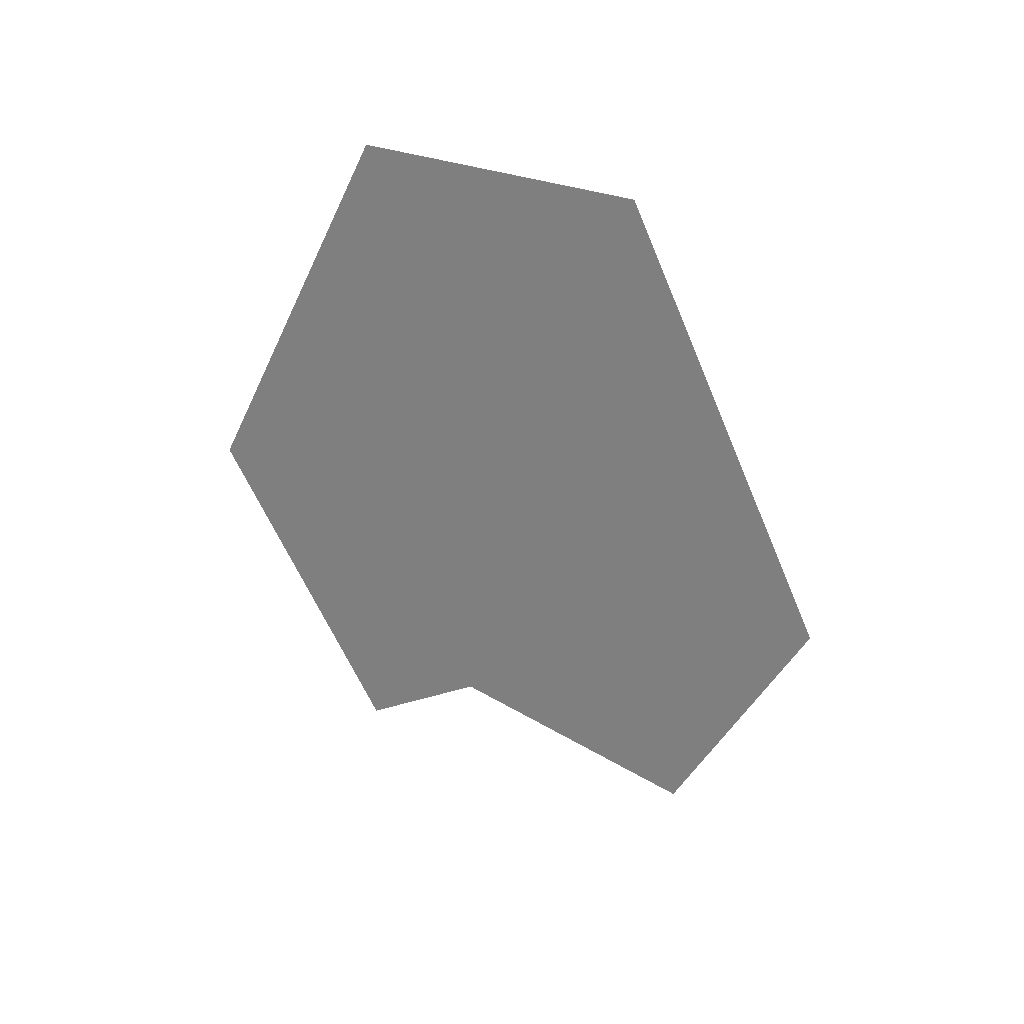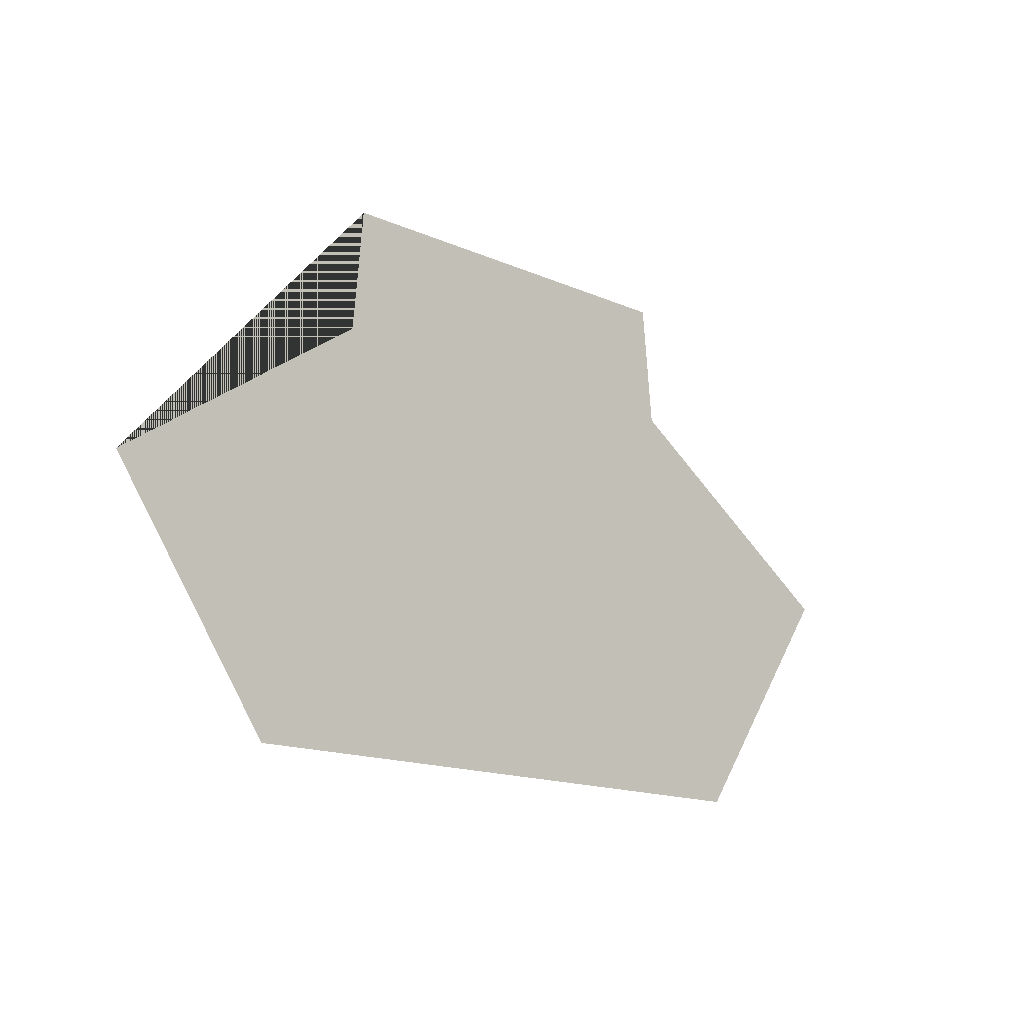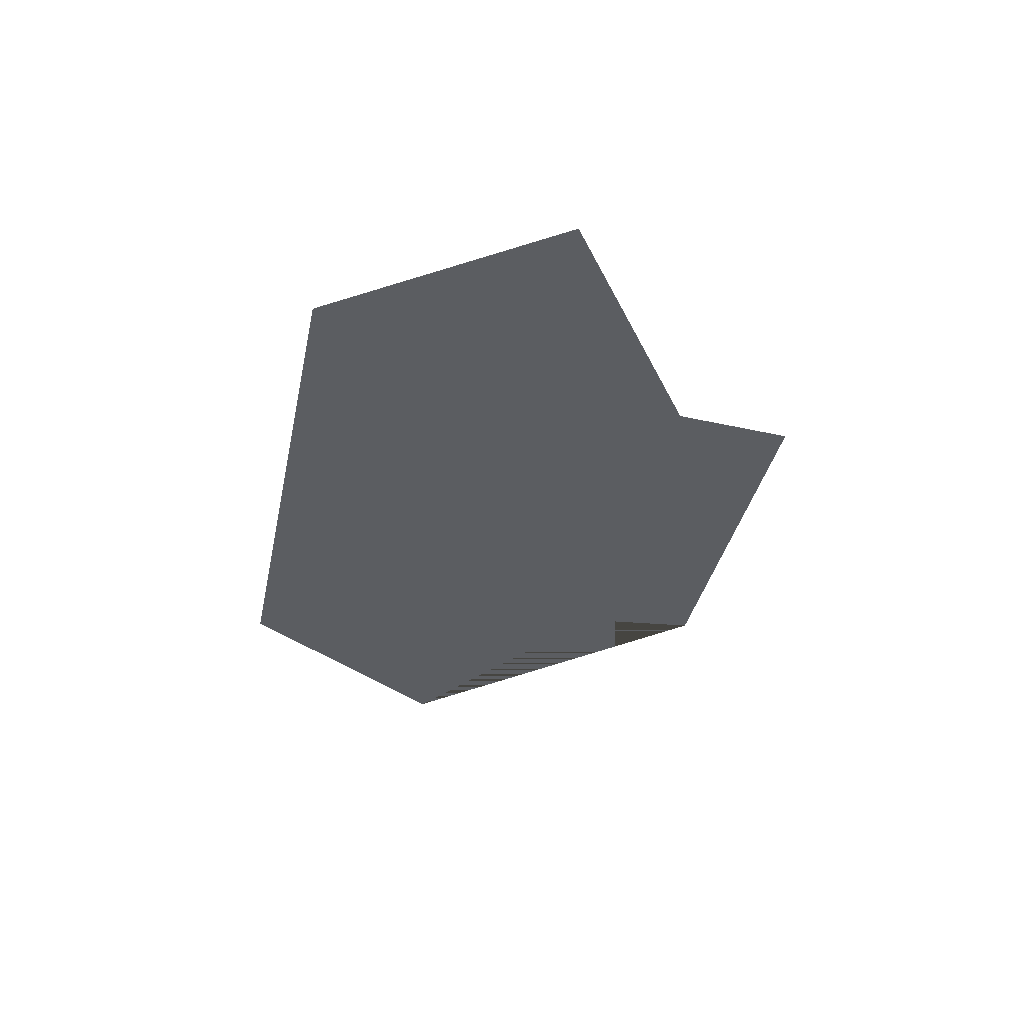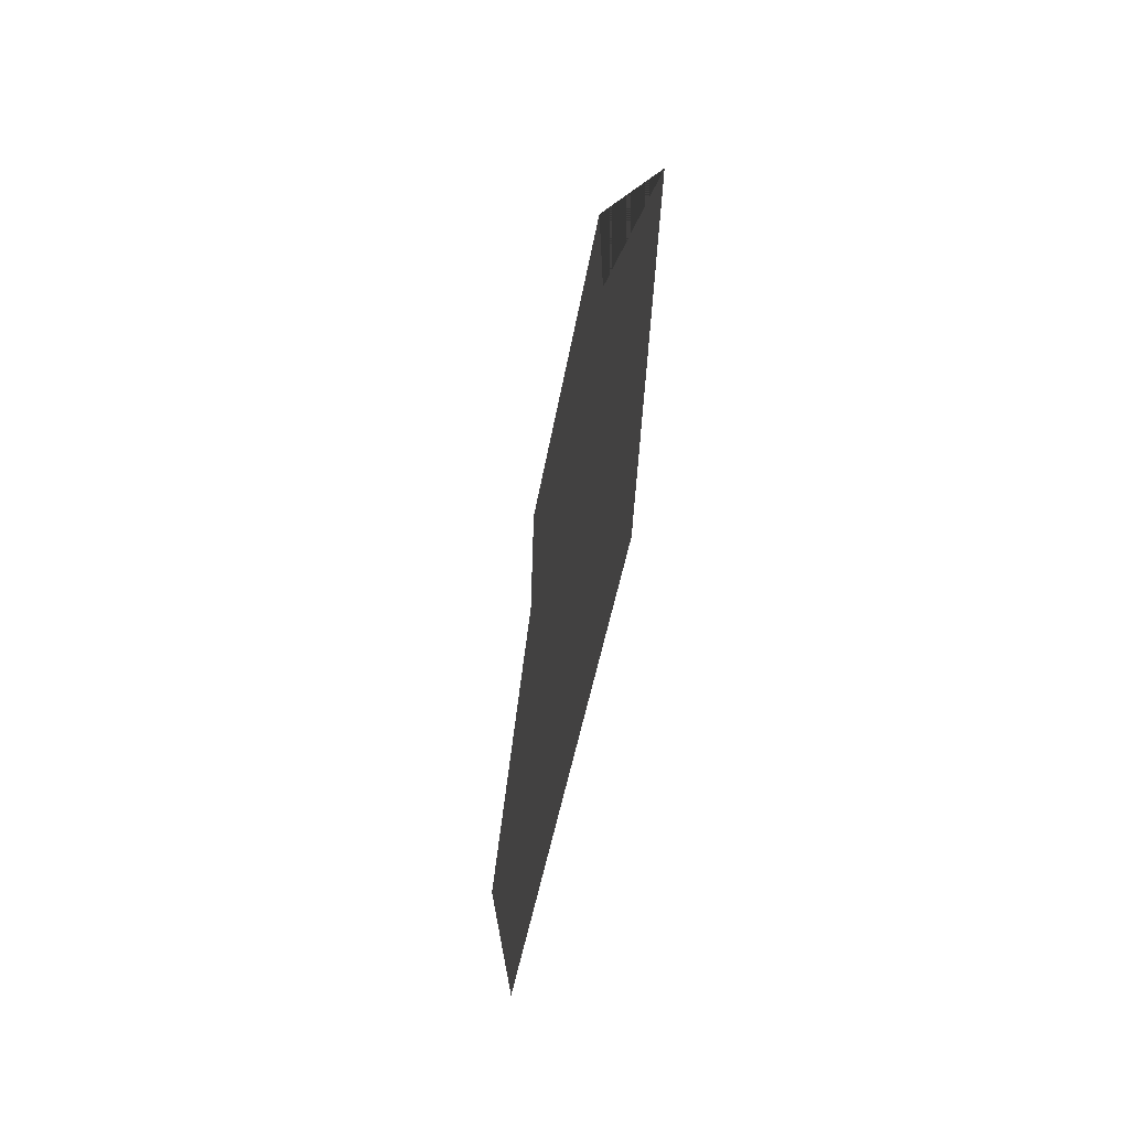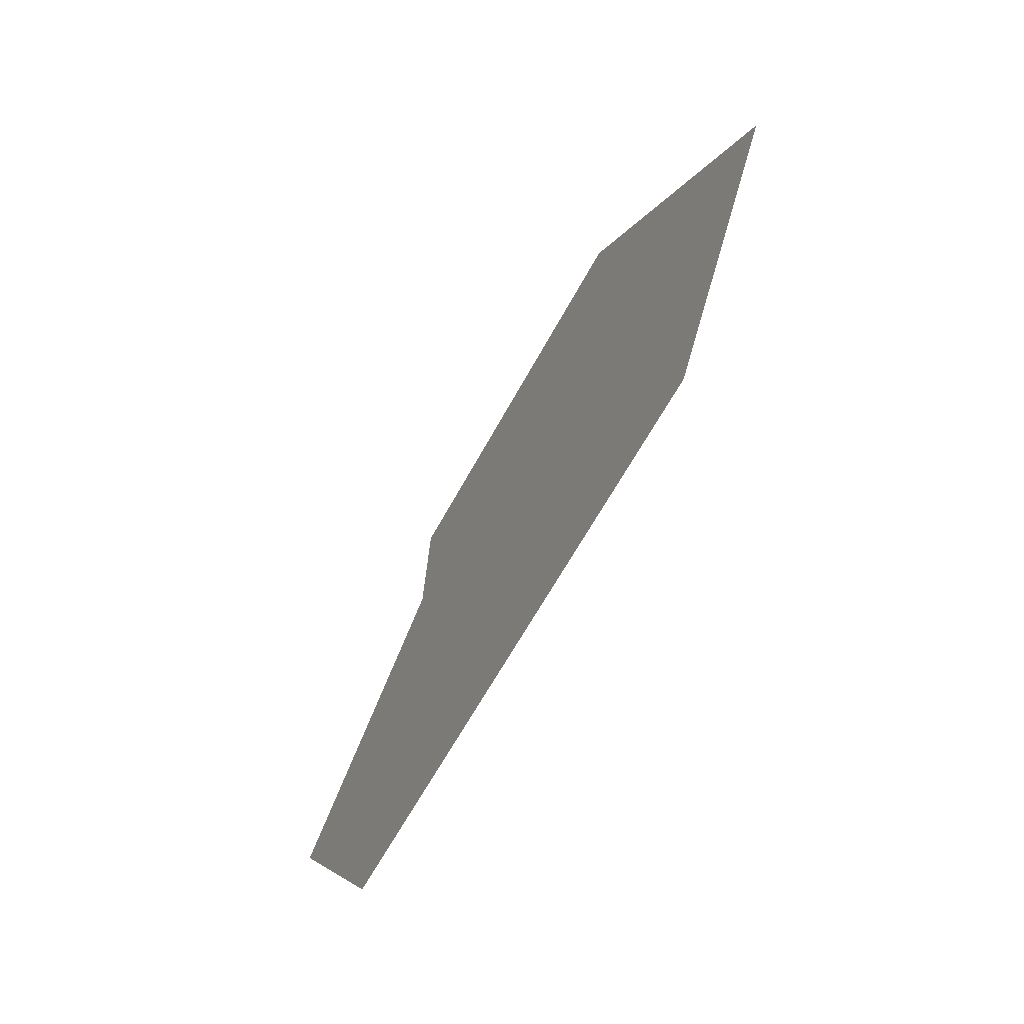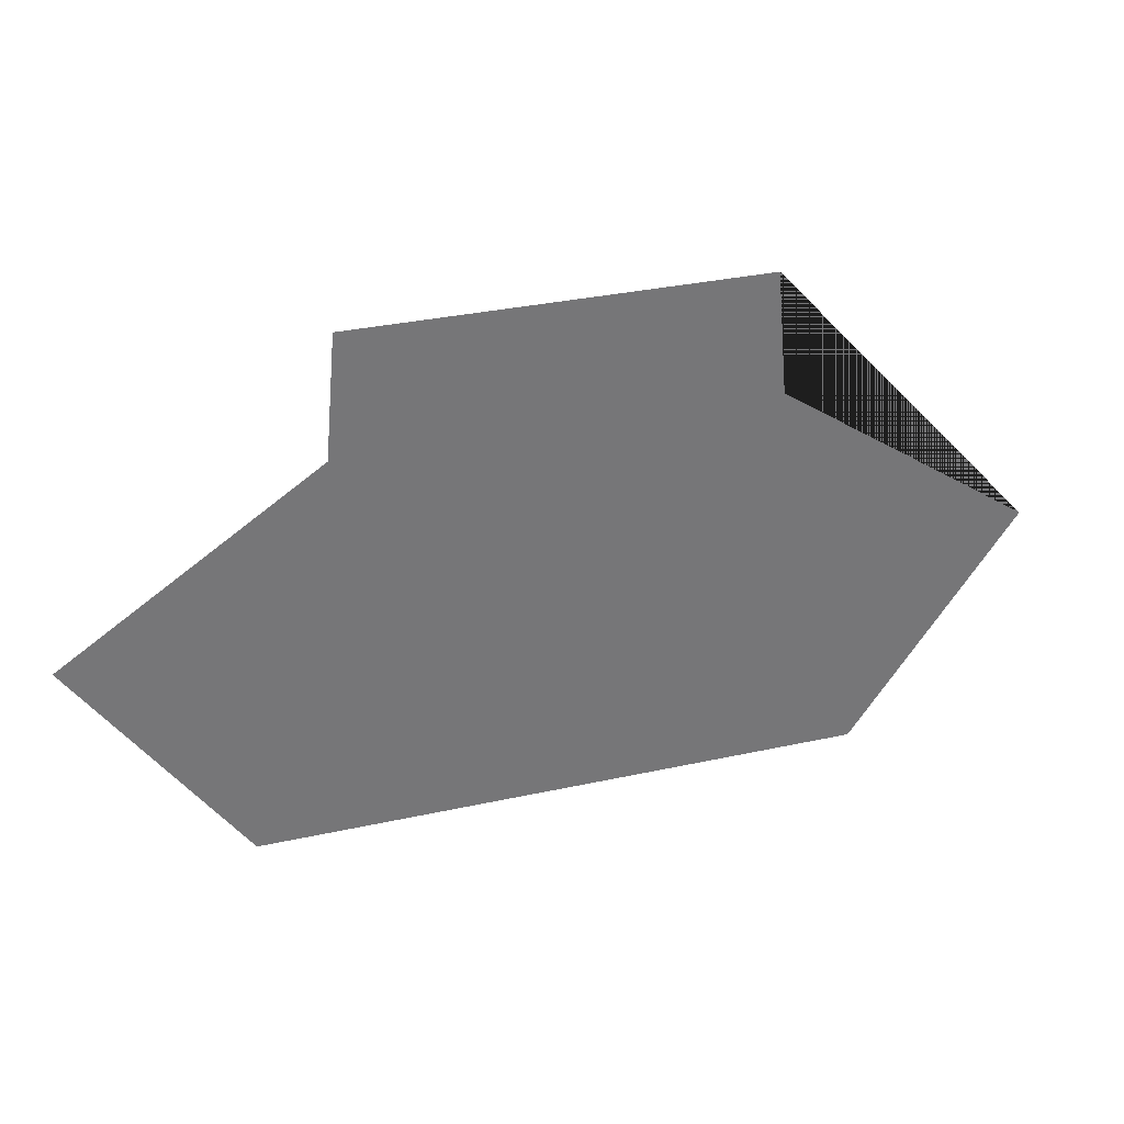
<metadata>
{"format":"obj","ext":"obj","renderer":"f3d","projection":"perspective","resolution":1024,"background":"white","views":[{"elev":-59.7,"azim":-67.4,"up":"+Z"},{"elev":-15.1,"azim":-43.5,"up":"+Y"},{"elev":-35.7,"azim":78.5,"up":"+Z"},{"elev":-44.6,"azim":-99.4,"up":"+Y"},{"elev":-62.0,"azim":-118.2,"up":"+Y"},{"elev":33.1,"azim":163.2,"up":"+Y"}]}
</metadata>
<code>
o Plane_Plane.001
v 0.428 0.6134 0
v 0.4521 0.3496 0
v 1 -0.02148 0
v 0.6497 -0.5275 -0
v -0.6497 -0.5275 -0
v -1 -0.02148 0
v -0.4521 0.3496 0
v -0.428 0.6134 0
f 6 7 8 1 2 3 4 5

</code>
